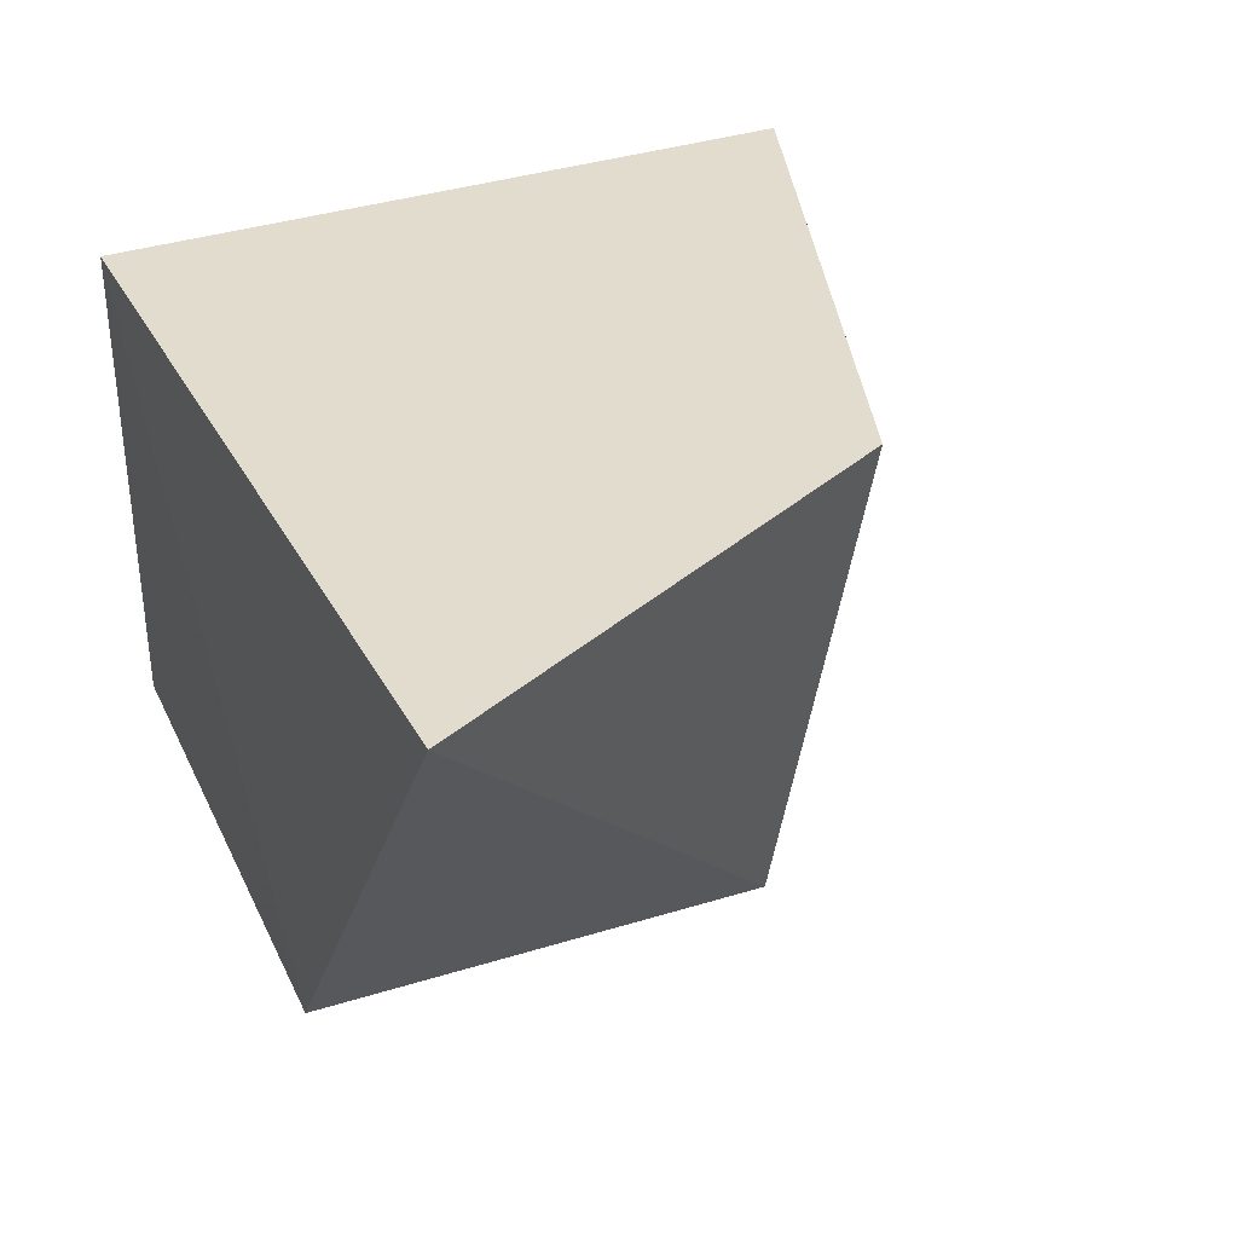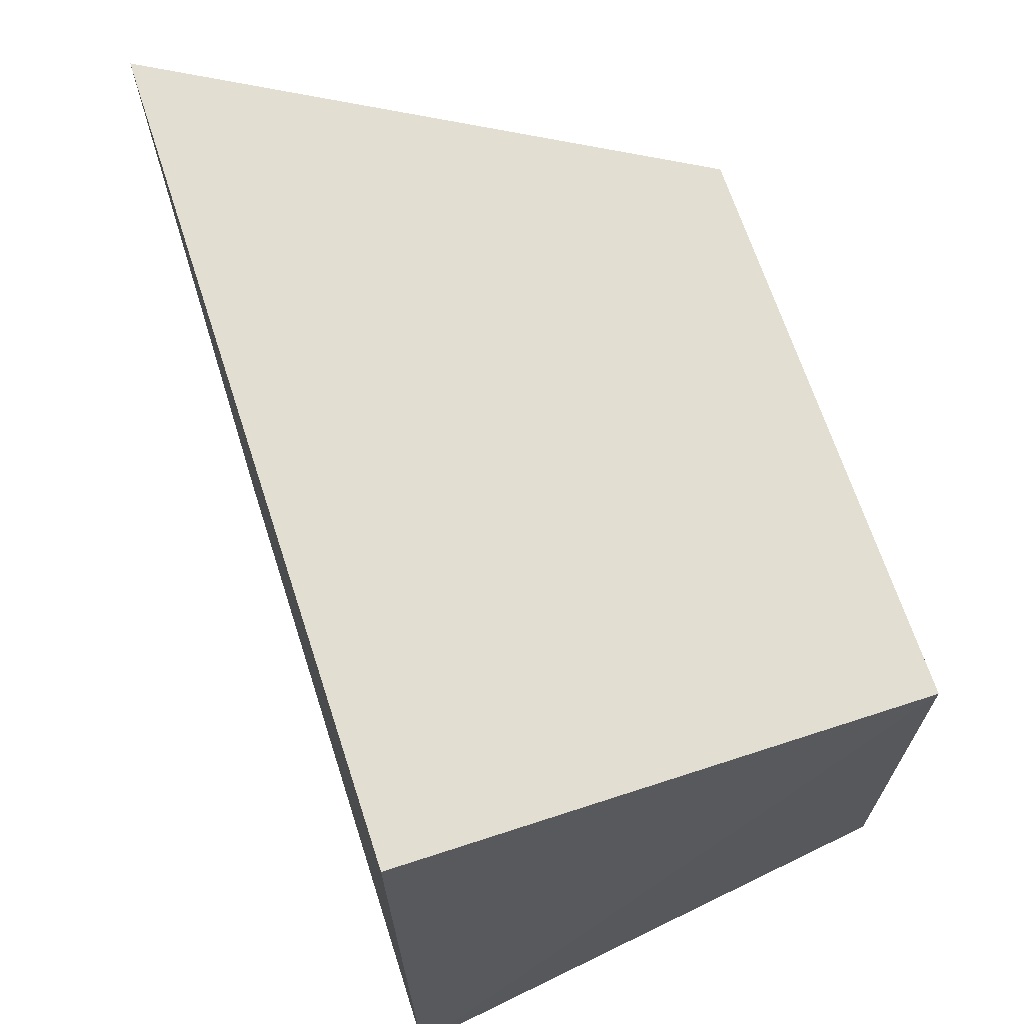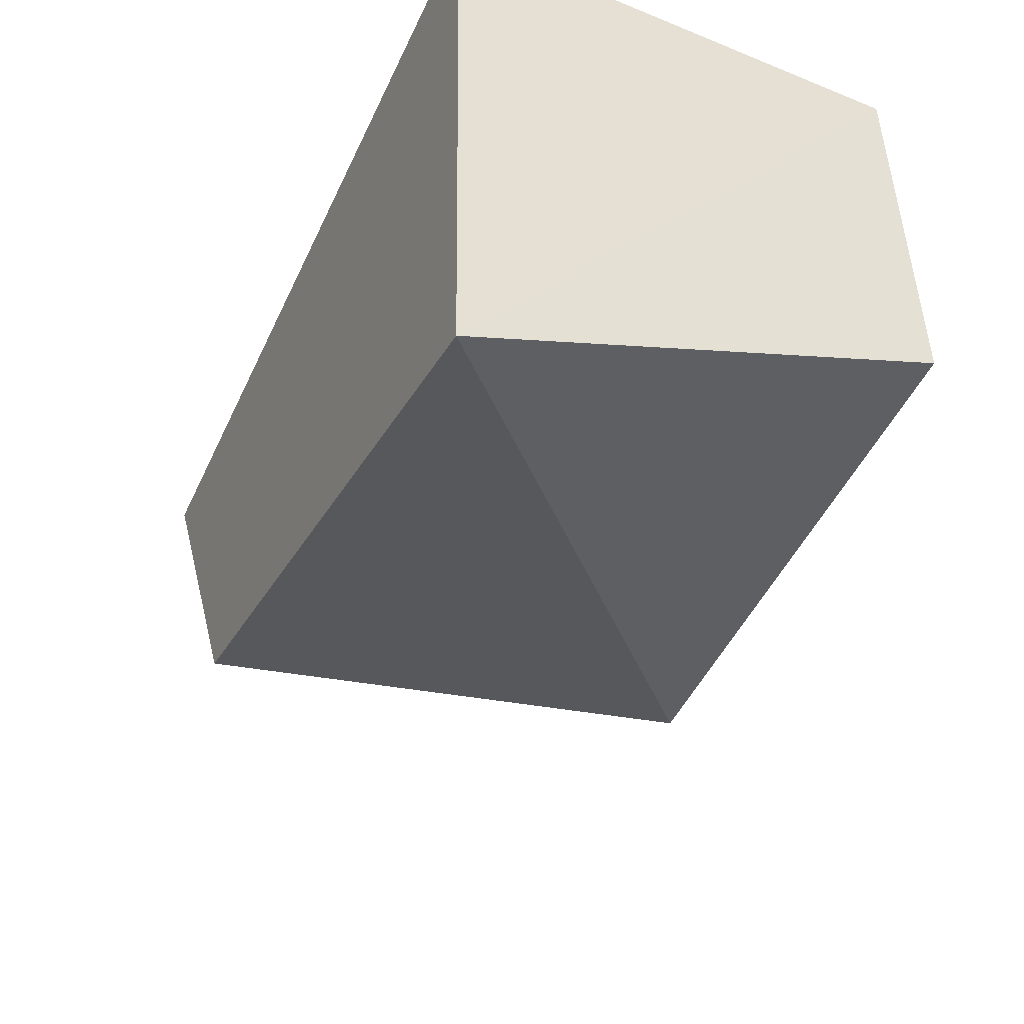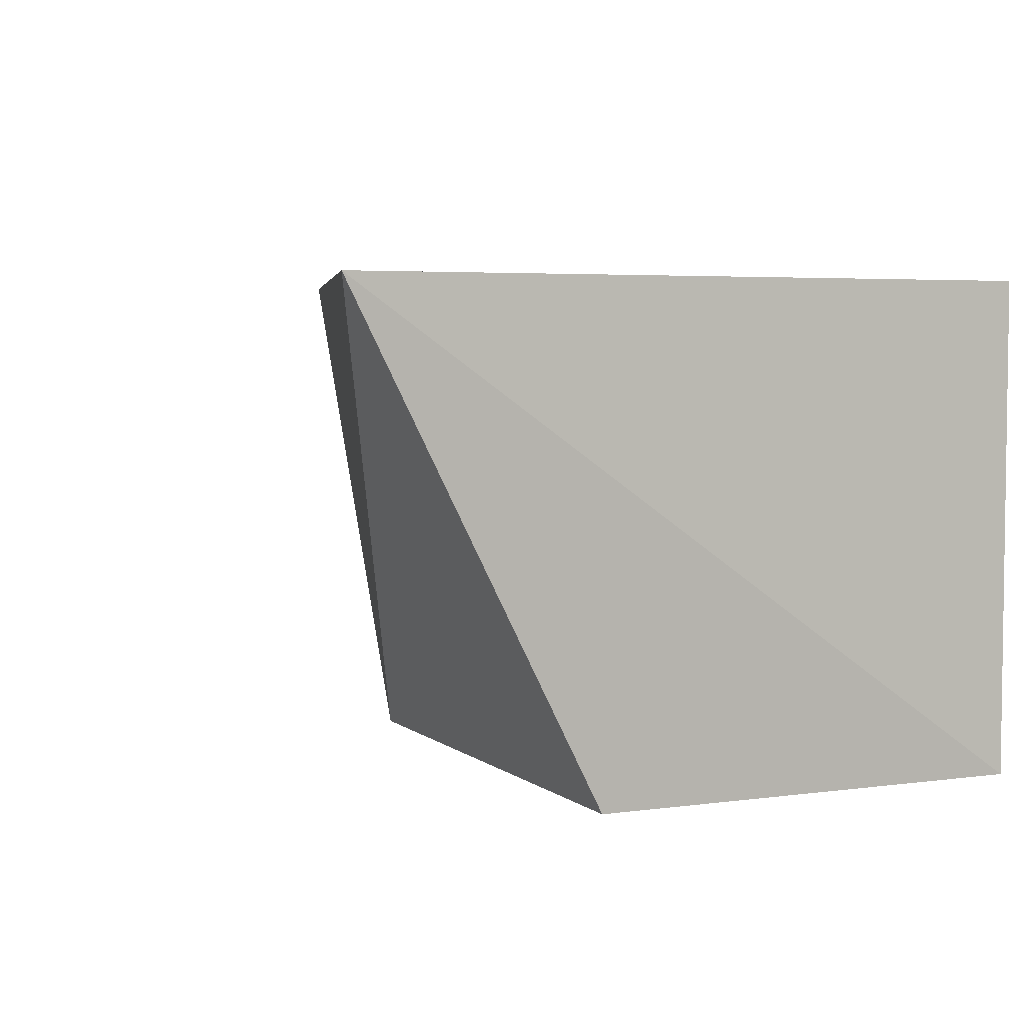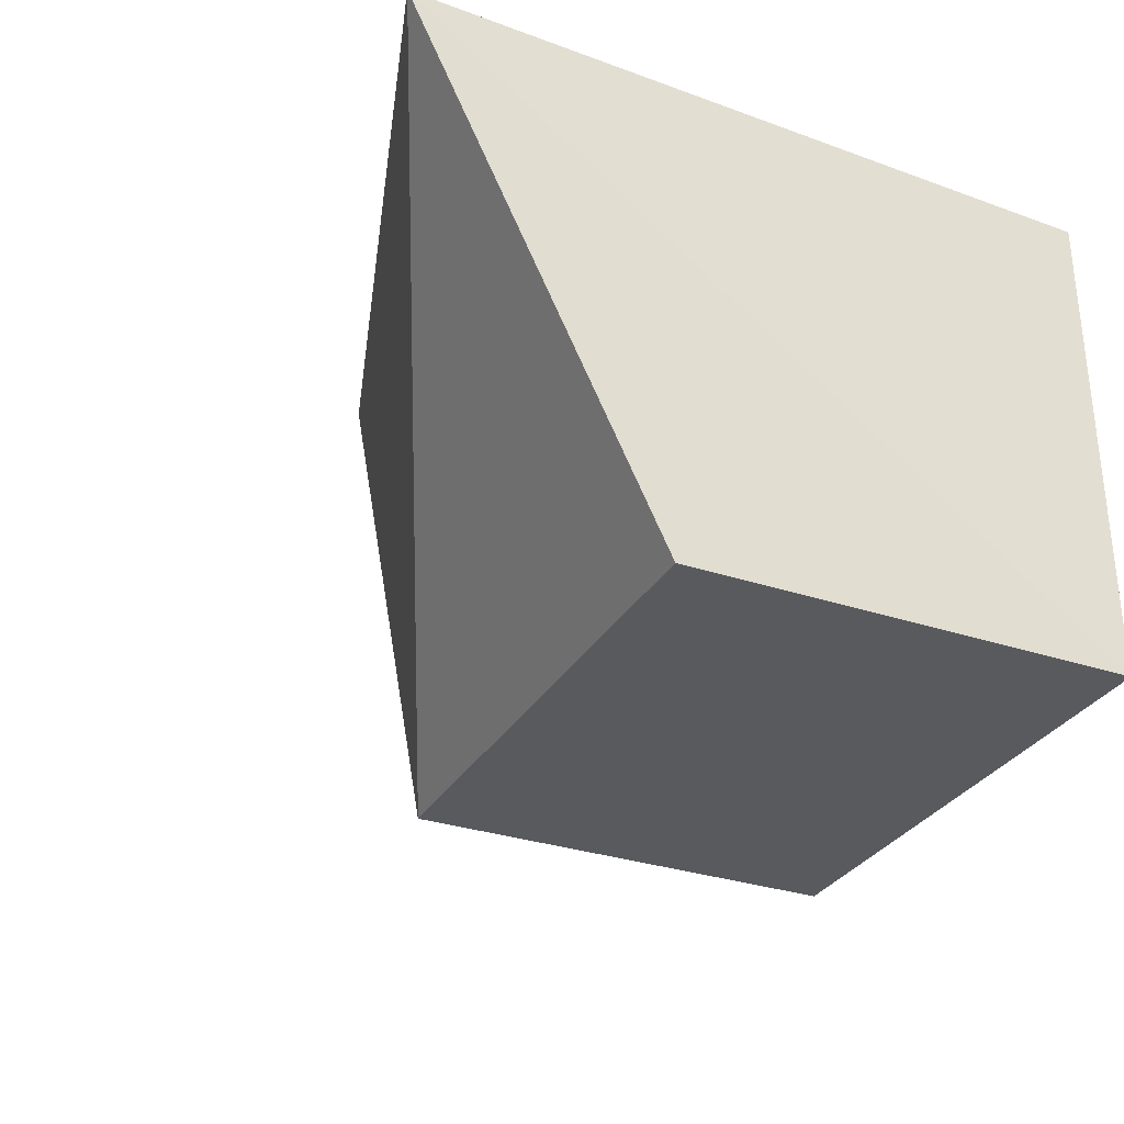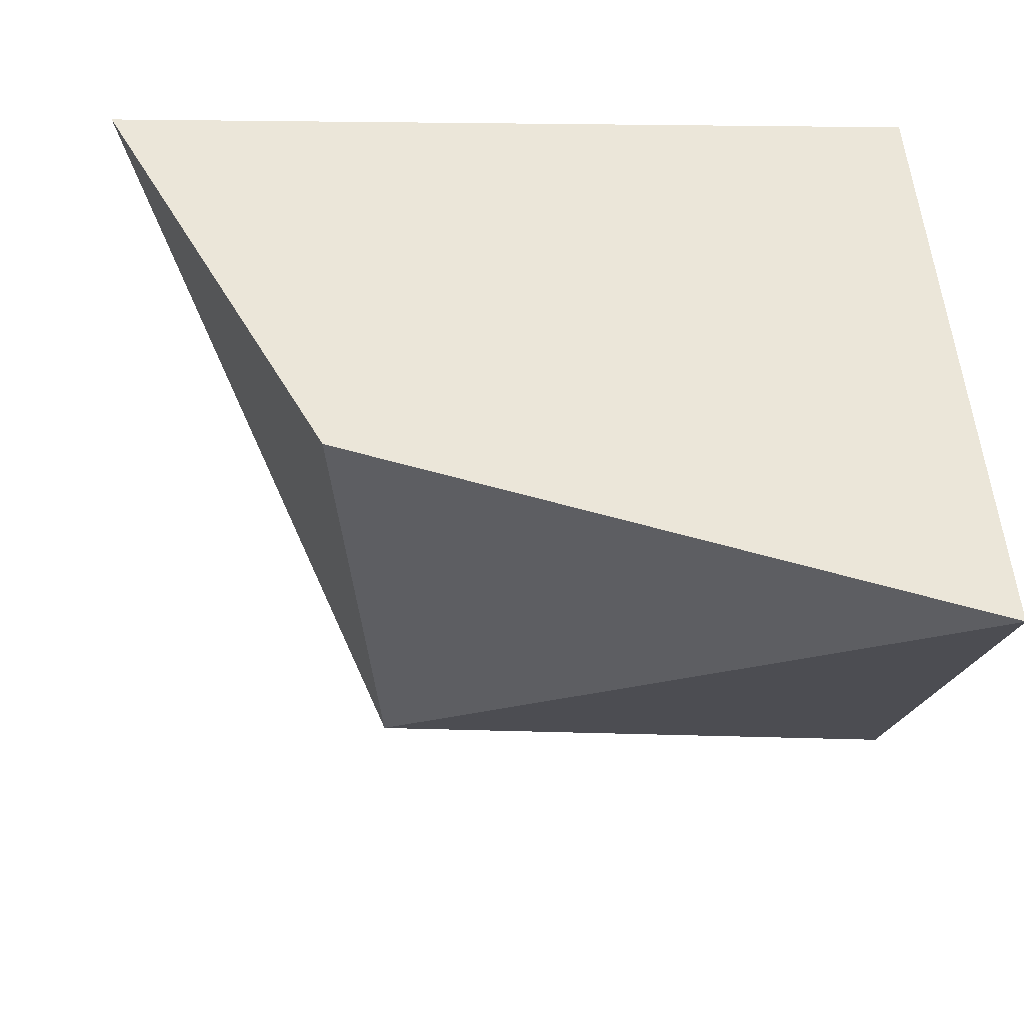
<metadata>
{"format":"obj","ext":"obj","renderer":"f3d","projection":"perspective","resolution":1024,"background":"white","views":[{"elev":34.1,"azim":-112.7,"up":"+Z"},{"elev":67.7,"azim":71.9,"up":"+Y"},{"elev":-48.5,"azim":65.4,"up":"+Y"},{"elev":4.5,"azim":65.6,"up":"+Z"},{"elev":-31.0,"azim":64.5,"up":"+Z"},{"elev":-44.1,"azim":-2.2,"up":"+Y"}]}
</metadata>
<code>
v 0.01567 -0.1311 -0.4167
v 0.01134 -0.0871 -0.5
v 0.01134 -0.01134 -0.4167
v -0.131 -0.0164 -0.4167
v -0.07957 -0.0871 -0.5
v 0.01134 -0.01134 -0.5
v -0.08855 -0.09804 -0.4167
v -0.07957 -0.01134 -0.5
f 1 3 4
f 5 2 1
f 6 1 2
f 6 3 1
f 6 2 5
f 7 5 1
f 7 1 4
f 7 4 5
f 8 6 5
f 8 5 4
f 8 4 3
f 8 3 6

</code>
